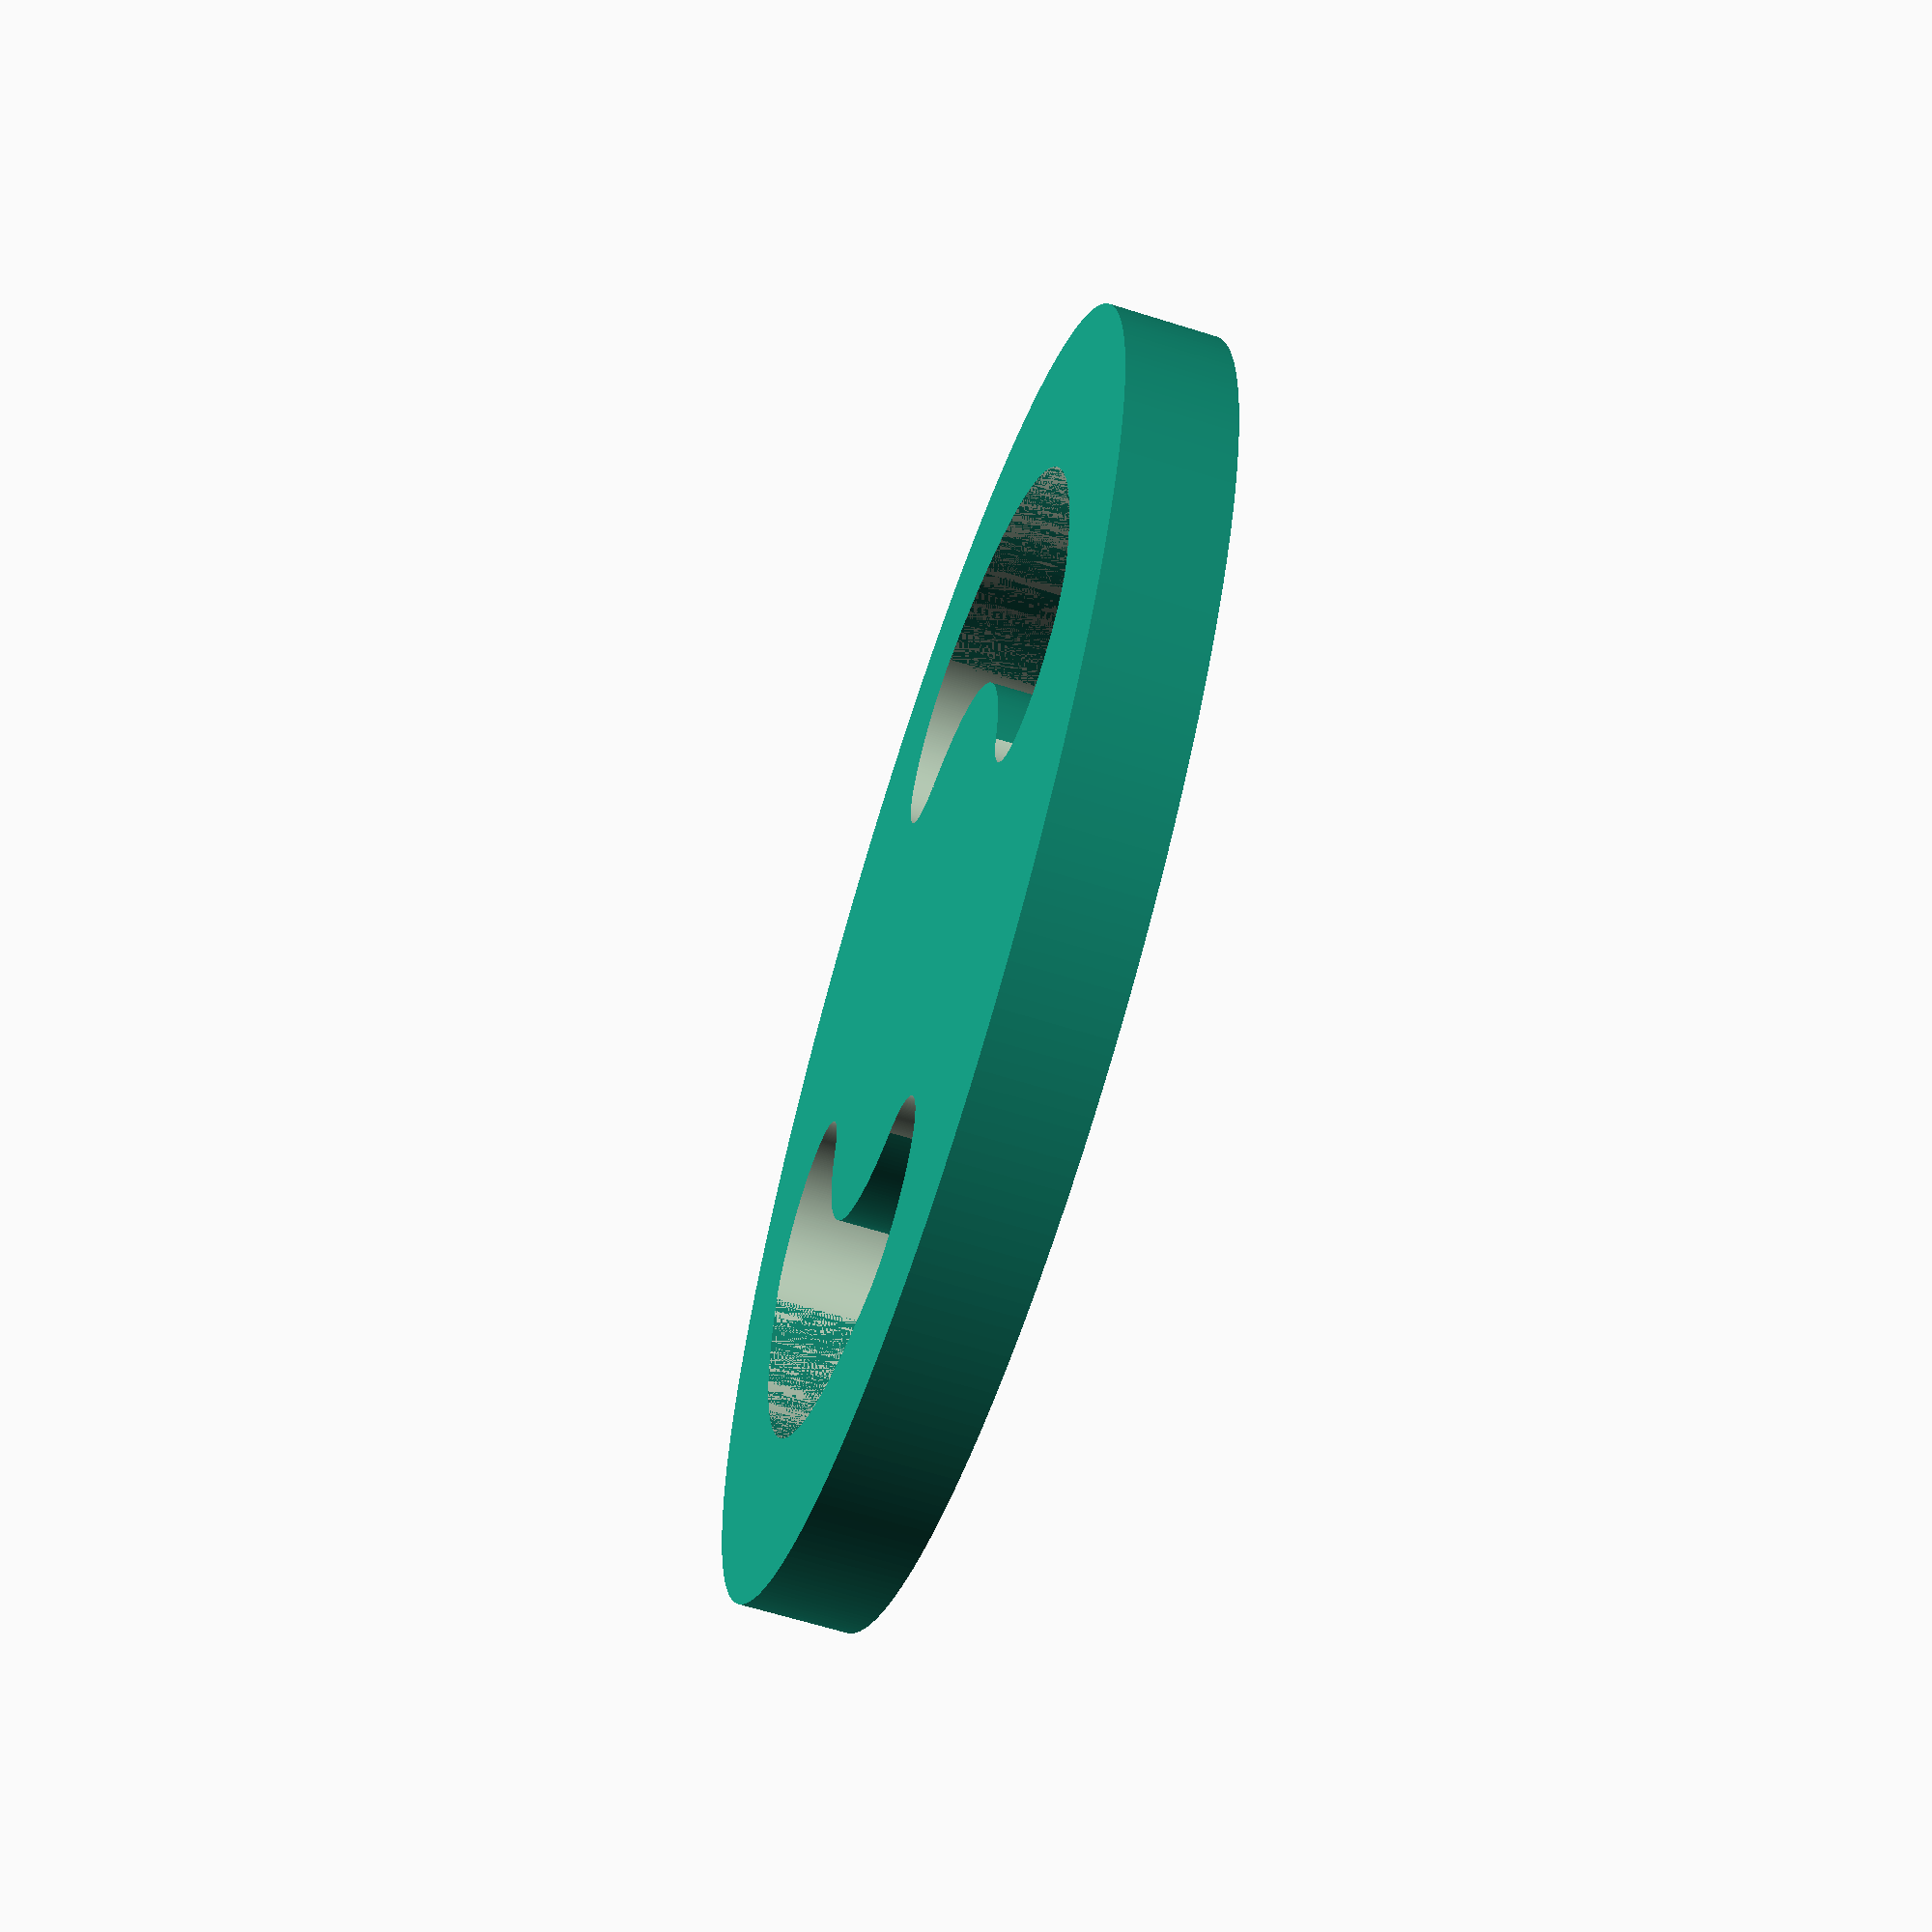
<openscad>
/*
Author: Chris Correll
Date: 11/3/2021
Description: Code for rotor gesture guide for iOS VoiceOver.
URL: https://github.com/funkonaut/rotor_guide
*/

$fn = 300;
h=.25;  
e=.01;
r1=1.5;
r2=1.125; //r1-r2 is outside ring width
r3=.625;  //r2-r3 is slot width
r4=(r2-r3)/2; //finger hole ends

difference(){
    union(){
        //create bulls eye
        union(){
            difference(){    
                cylinder(h=h, r=r1);
                translate([0,0,-e/2])
                  cylinder(h=h+e, r=r2);
            }
            cylinder(h=h, r=r3);
        }
        //add back in a pie slice
        difference(){    
            cylinder(h=h, r=r2);
            translate([0,-r2,-e/2])
              cube([2*r2,2*r2,h+e]);
            translate([-r2,0,-e/2])
              cube([2*r2,2*r2,h+e]);
        }
        //add back in the adjacent pie slice  
        mirror([1,1,0])   
          difference(){    
          cylinder(h=h, r=r2);
          translate([0,-r2,-e/2])
            cube([2*r2,2*r2,h+e]);
          translate([-r2,0,-e/2])
            cube([2*r2,2*r2,h+e]);
          }
     }
     //round the holes ends on the slots
     translate([r3+r4,0,-e/2])
       cylinder(h=h+e, r=r4);
     translate([0,r3+r4,-e/2])
       cylinder(h=h+e, r=r4);
     translate([-(r3+r4),0,-e/2])
       cylinder(h=h+e, r=r4);
     translate([0,-(r3+r4),-e/2])
       cylinder(h=h+e, r=r4);
    }



</openscad>
<views>
elev=244.1 azim=103.5 roll=107.6 proj=p view=wireframe
</views>
